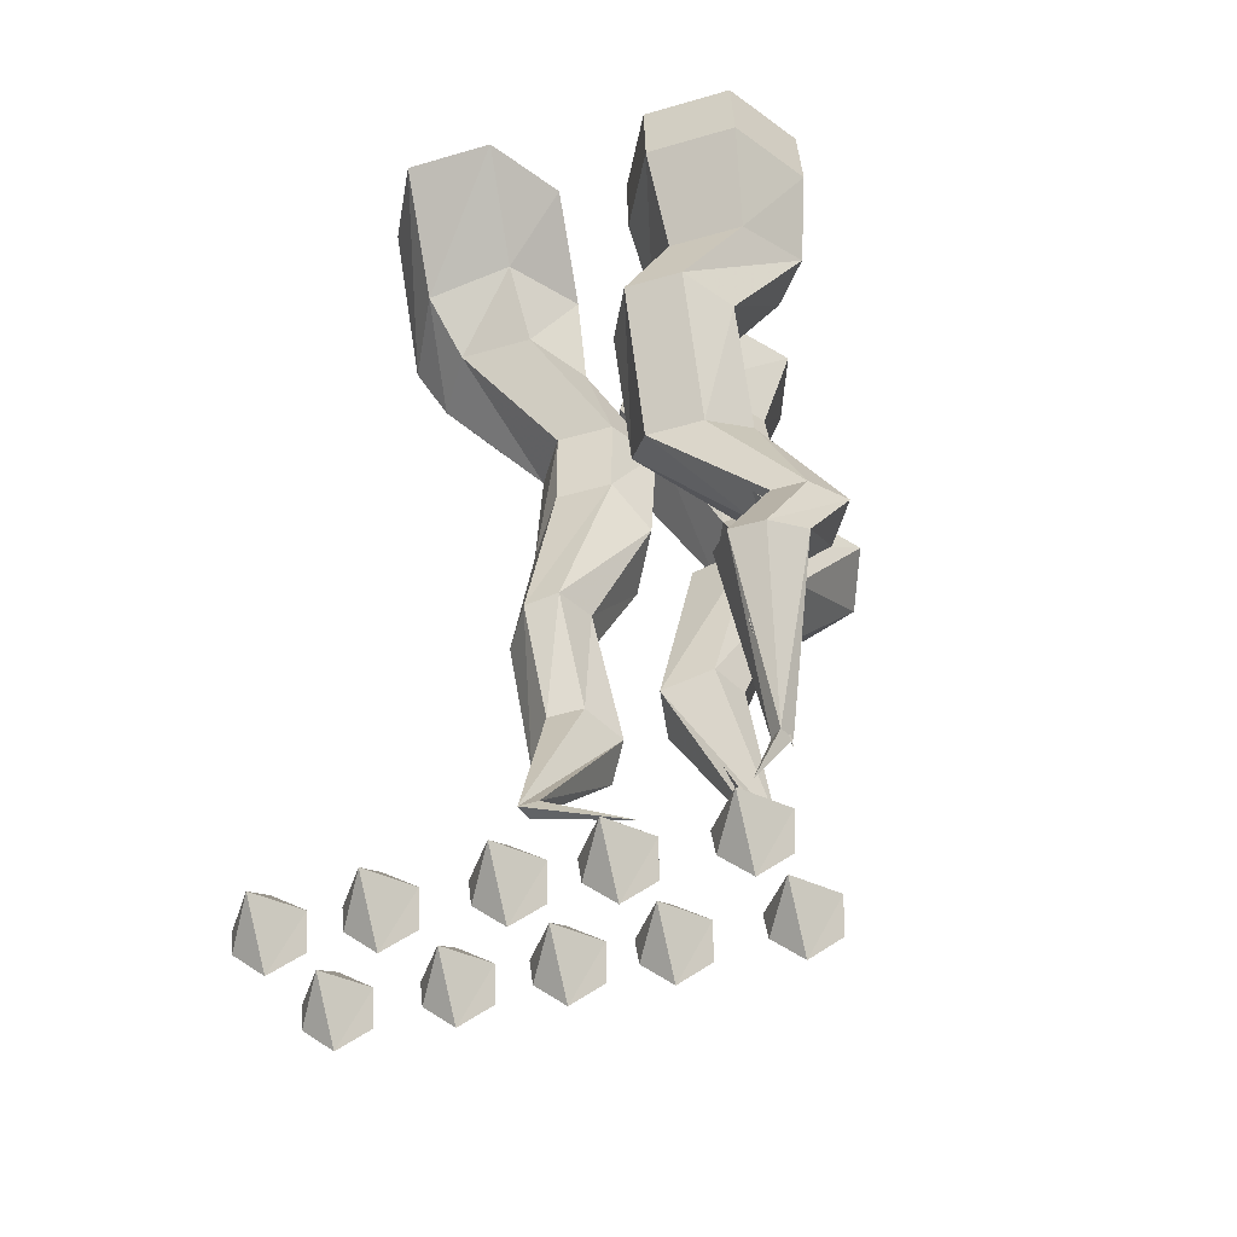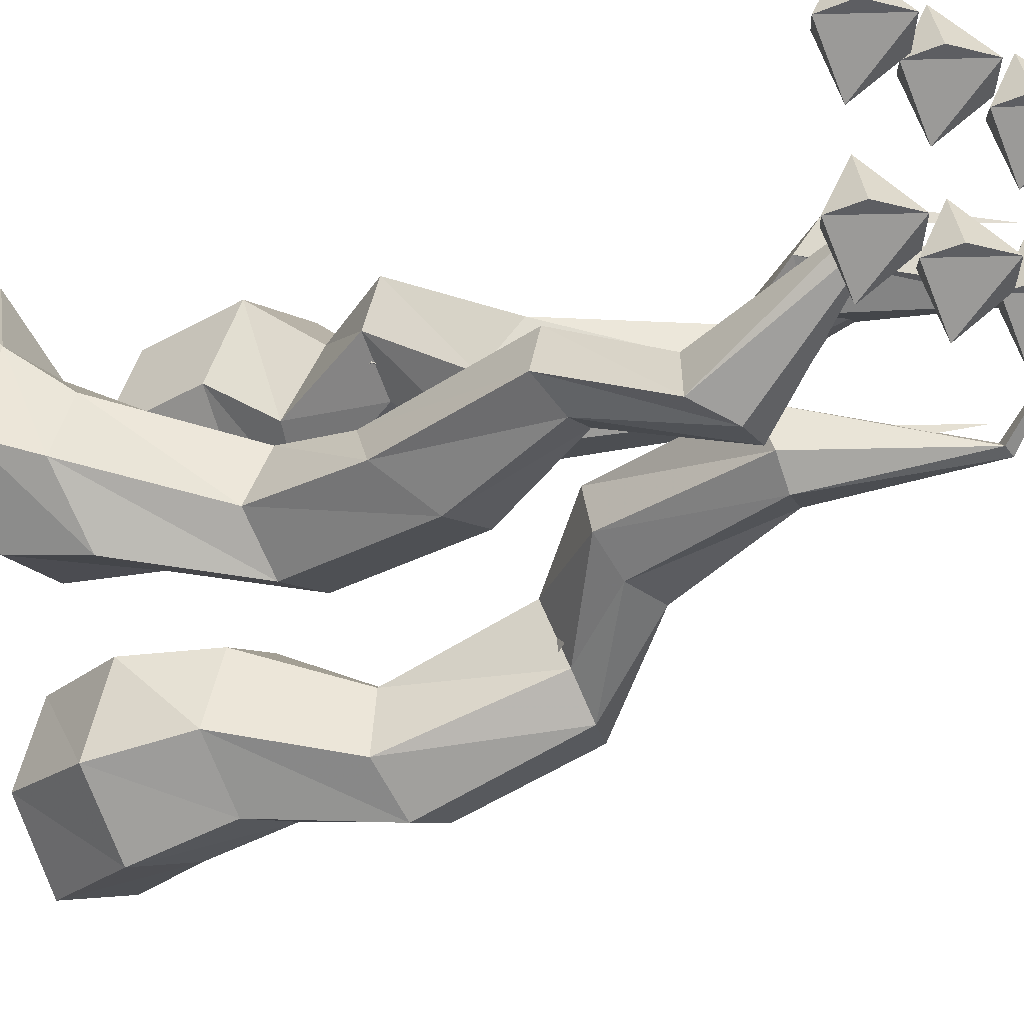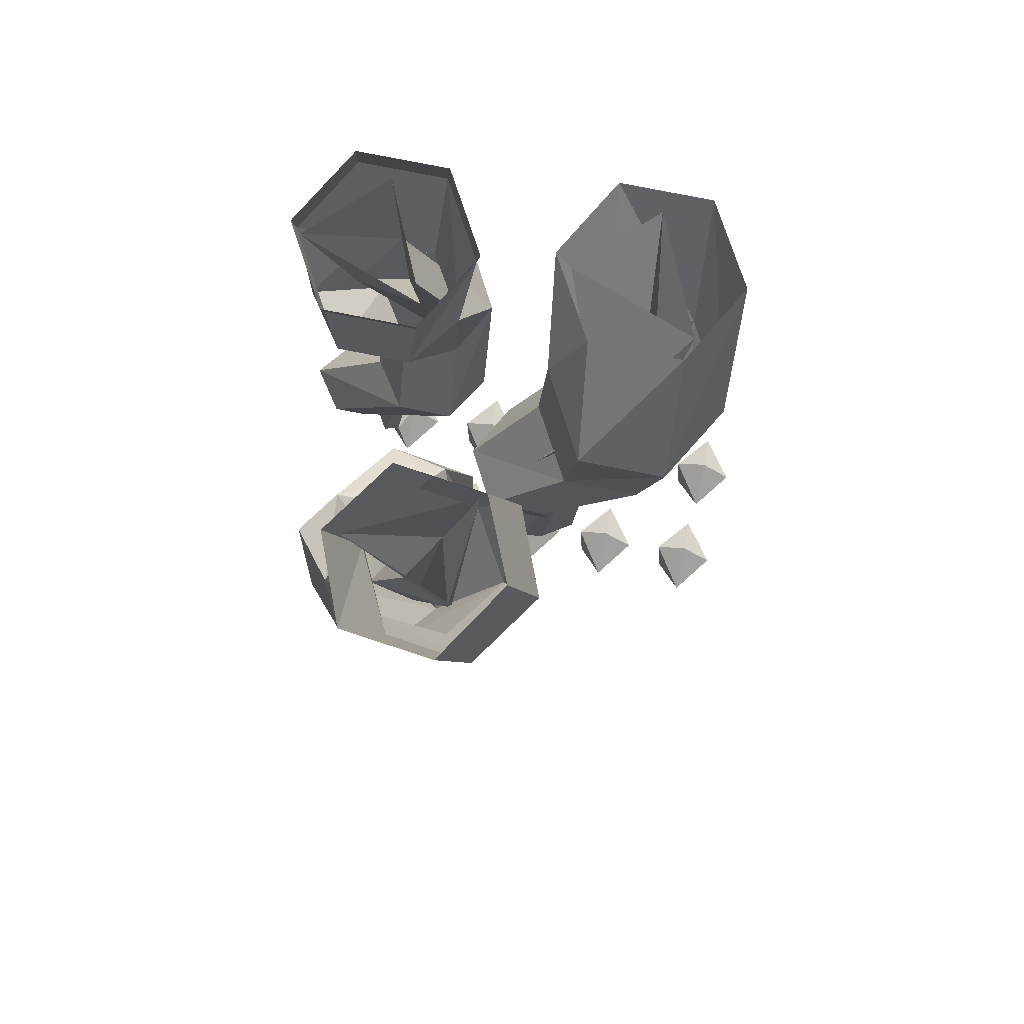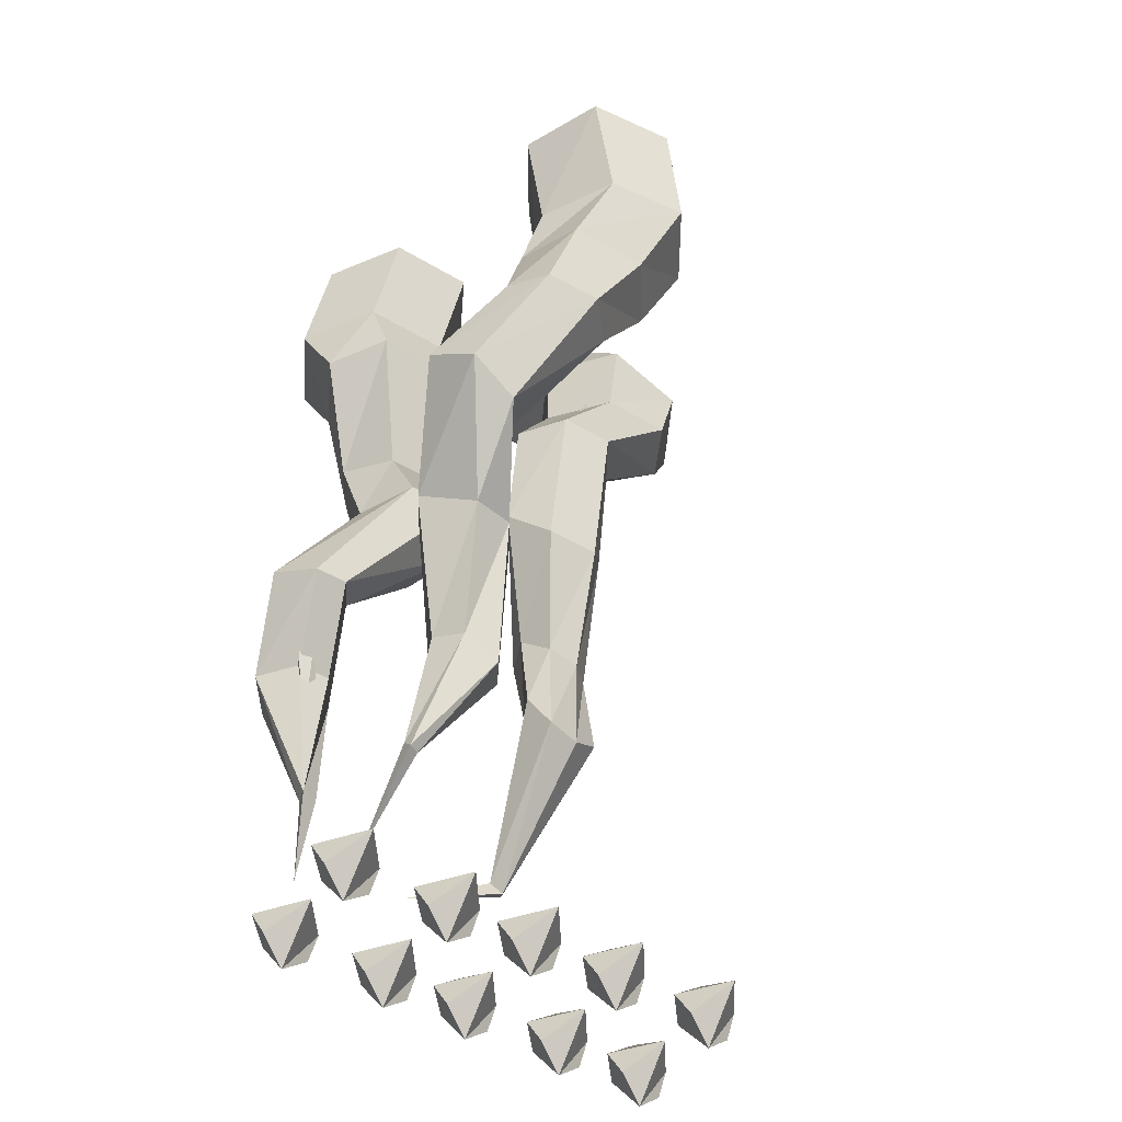
<metadata>
{"format":"obj","ext":"obj","renderer":"f3d","projection":"perspective","resolution":1024,"background":"white","views":[{"elev":-41.9,"azim":19.3,"up":"+Y"},{"elev":-12.1,"azim":-52.0,"up":"+Z"},{"elev":78.0,"azim":-168.8,"up":"+Y"},{"elev":-46.0,"azim":145.4,"up":"+Y"}]}
</metadata>
<code>
v -0.1406 0.007812 0.2812
v -0.2109 0 0.125
v -0.1797 -0.1328 0.03906
v -0.1562 -0.1562 0.1016
v -0.03906 0 0.1875
v -0.1094 -0.1328 0.02344
v 0.01562 -0.3906 -0.02344
v -0.05469 -0.3906 -0.01562
v -0.02344 -0.3984 0.04688
v -0.03906 -0.5625 0.07031
v 0 -0.5391 0.007812
v -0.04688 -0.5469 0.01562
v -0.07812 -0.7656 0.07031
v -0.07031 -0.7578 0.1016
v -0.04688 -0.7578 0.07031
v 0.007812 -0.8906 0.03125
v -0.01562 -0.8906 0.03906
v -0.007812 -0.8984 0.07031
v -0.03906 -1.078 0.1797
v 0.02344 0.007812 -0.2734
v 0.1797 0 -0.2109
v 0.1016 -0.1406 -0.2266
v 0.03906 -0.1641 -0.25
v 0.01562 0 -0.1328
v 0.0625 -0.1406 -0.1641
v 0.125 -0.3281 -0.1484
v 0.1641 -0.3281 -0.2109
v 0.1016 -0.3672 -0.2188
v 0.1797 -0.5469 -0.1328
v 0.1953 -0.5234 -0.0625
v 0.2266 -0.5312 -0.1016
v 0.1797 -0.6641 0
v 0.1328 -0.6875 -0.02344
v 0.1484 -0.6406 0.03125
v 0.1016 -0.875 0.0625
v 0.1172 -0.875 0.03906
v 0.08594 -0.8828 0.02344
v 0.1953 -1.062 0.05469
v 0.2109 0.007812 0.2578
v 0.1406 0 0.1016
v 0.1797 -0.1484 0.1797
v 0.2031 -0.1719 0.2422
v 0.3125 0 0.1641
v 0.25 -0.1484 0.1641
v 0.1641 -0.3828 0.1953
v 0.09375 -0.3828 0.2031
v 0.125 -0.3906 0.2656
v 0.1484 -0.5625 0.2109
v 0.1875 -0.5391 0.1484
v 0.1406 -0.5469 0.1562
v 0.2812 -0.7656 0.1875
v 0.2891 -0.7578 0.2188
v 0.3125 -0.7578 0.1875
v 0.2656 -0.9453 0.2266
v 0.2422 -0.9453 0.2344
v 0.25 -0.9531 0.2656
v 0.2734 -1.086 0.1875
v -0.2656 -1.227 0.2656
v -0.2734 -1.266 0.2422
v -0.3125 -1.227 0.1953
v -0.3125 -1.195 0.2656
v -0.3125 -1.227 0.3203
v -0.3125 -1.297 0.2578
v -0.3594 -1.227 0.2578
v -0.3516 -1.266 0.2656
v -0.1328 -1.227 0.2656
v -0.1406 -1.266 0.2422
v -0.1797 -1.227 0.1953
v -0.1797 -1.195 0.2656
v -0.1797 -1.227 0.3203
v -0.1797 -1.297 0.2578
v -0.2266 -1.227 0.2578
v -0.2188 -1.266 0.2656
v 0.01562 -1.227 0.2656
v 0.007812 -1.266 0.2422
v -0.03125 -1.227 0.1953
v -0.03125 -1.195 0.2656
v -0.03125 -1.227 0.3203
v -0.03125 -1.297 0.2578
v -0.07812 -1.227 0.2578
v -0.07031 -1.266 0.2656
v 0.1406 -1.227 0.2656
v 0.1328 -1.266 0.2422
v 0.09375 -1.227 0.1953
v 0.09375 -1.195 0.2656
v 0.09375 -1.227 0.3203
v 0.09375 -1.297 0.2578
v 0.04688 -1.227 0.2578
v 0.05469 -1.266 0.2656
v 0.2891 -1.227 0.2656
v 0.2812 -1.266 0.2422
v 0.2422 -1.227 0.1953
v 0.2422 -1.195 0.2656
v 0.2422 -1.227 0.3203
v 0.2422 -1.297 0.2578
v 0.1953 -1.227 0.2578
v 0.2031 -1.266 0.2656
v 0.2969 -1.227 0.1016
v 0.2891 -1.266 0.07812
v 0.25 -1.227 0.03125
v 0.25 -1.195 0.1016
v 0.25 -1.227 0.1562
v 0.25 -1.297 0.09375
v 0.2031 -1.227 0.09375
v 0.2109 -1.266 0.1016
v 0.1484 -1.227 0.1016
v 0.1406 -1.266 0.07812
v 0.1016 -1.227 0.03125
v 0.1016 -1.195 0.1016
v 0.1016 -1.227 0.1562
v 0.1016 -1.297 0.09375
v 0.05469 -1.227 0.09375
v 0.0625 -1.266 0.1016
v 0.02344 -1.227 0.1016
v 0.01562 -1.266 0.07812
v -0.02344 -1.227 0.03125
v -0.02344 -1.195 0.1016
v -0.02344 -1.227 0.1562
v -0.02344 -1.297 0.09375
v -0.07031 -1.227 0.09375
v -0.0625 -1.266 0.1016
v -0.1094 -1.227 0.1016
v -0.1172 -1.266 0.07812
v -0.1562 -1.227 0.03125
v -0.1562 -1.195 0.1016
v -0.1562 -1.227 0.1562
v -0.1562 -1.297 0.09375
v -0.2031 -1.227 0.09375
v -0.1953 -1.266 0.1016
v -0.2578 -1.227 0.1016
v -0.2656 -1.266 0.07812
v -0.3047 -1.227 0.03125
v -0.3047 -1.195 0.1016
v -0.3047 -1.227 0.1562
v -0.3047 -1.297 0.09375
v -0.3516 -1.227 0.09375
v -0.3438 -1.266 0.1016
v 0.2656 0 0.2891
v 0.1406 0 0.2891
v 0.1562 -0.1406 0.3281
v 0.2812 -0.1406 0.3281
v 0.3281 0 0.1797
v 0.3438 -0.1406 0.2188
v 0.2656 0 0.07031
v 0.2812 -0.1406 0.1094
v 0.1406 0 0.07031
v 0.1562 -0.1406 0.1094
v 0.07812 0 0.1797
v 0.09375 -0.1406 0.2188
v 0.1094 -0.2422 0.1641
v 0.1641 -0.2578 0.2578
v 0.2656 -0.2578 0.2578
v 0.3203 -0.2422 0.1641
v 0.2656 -0.2266 0.08594
v 0.1641 -0.2266 0.08594
v 0.1172 -0.3906 0.1641
v 0.07812 -0.3828 0.2344
v 0.1172 -0.375 0.3047
v 0.1953 -0.375 0.3047
v 0.2422 -0.3828 0.2344
v 0.1953 -0.3906 0.1641
v 0.1953 -0.5156 0.09375
v 0.1172 -0.5156 0.09375
v 0.07812 -0.5391 0.1641
v 0.1172 -0.5703 0.2266
v 0.1953 -0.5703 0.2266
v 0.2422 -0.5391 0.1641
v 0.3594 -0.7188 0.1797
v 0.3203 -0.7344 0.125
v 0.2734 -0.7344 0.125
v 0.2422 -0.7188 0.1797
v 0.2734 -0.7188 0.2266
v 0.3203 -0.7188 0.2266
v 0.2891 -0.8516 0.3125
v 0.3281 -0.8359 0.2656
v 0.2891 -0.8359 0.2109
v 0.2422 -0.8359 0.2109
v 0.2109 -0.8359 0.2656
v 0.2422 -0.8516 0.3125
v 0.2656 -1.07 0.2109
v 0.2734 -1.07 0.1875
v 0.25 -1.07 0.1953
v 0.2422 -1.164 0.25
v -0.2031 0 0.09375
v -0.07812 0 0.09375
v -0.09375 -0.125 -0.03125
v -0.2109 -0.1562 -0.02344
v -0.2656 0 0.2031
v -0.2734 -0.1719 0.08594
v -0.2031 0 0.3125
v -0.2109 -0.1484 0.1953
v -0.07812 0 0.3125
v -0.09375 -0.1172 0.1875
v -0.01562 0 0.2031
v -0.03125 -0.1016 0.07812
v -0.02344 -0.2422 0.0625
v -0.07812 -0.2578 -0.03125
v -0.1797 -0.2578 -0.03125
v -0.2344 -0.2422 0.0625
v -0.1797 -0.2266 0.1406
v -0.07812 -0.2266 0.1406
v 0.02344 -0.3828 0.08594
v 0.0625 -0.3828 0.01562
v 0.02344 -0.3906 -0.05469
v -0.05469 -0.3906 -0.05469
v -0.1016 -0.3828 0.01562
v -0.05469 -0.3828 0.08594
v -0.05469 -0.4922 0.08594
v 0.02344 -0.4922 0.08594
v 0.0625 -0.5469 0.03906
v 0.02344 -0.6016 -0.01562
v -0.05469 -0.6016 -0.01562
v -0.1016 -0.5469 0.03906
v -0.1094 -0.75 0.09375
v -0.07031 -0.7344 0.1484
v -0.02344 -0.7266 0.1484
v 0 -0.7266 0.09375
v -0.02344 -0.7578 0.05469
v -0.07031 -0.7656 0.05469
v -0.04688 -0.9453 0.02344
v -0.09375 -0.9141 0.04688
v -0.05469 -0.8828 0.1016
v -0.007812 -0.875 0.09375
v 0.02344 -0.8906 0.03906
v 0 -0.9375 0.01562
v -0.03906 -1.102 0.1875
v -0.04688 -1.094 0.2031
v -0.02344 -1.086 0.1953
v 0.1016 -1.156 0.2109
v -0.03906 0 -0.2344
v 0.03125 0 -0.3438
v -0.007812 -0.1406 -0.3203
v -0.07812 -0.1406 -0.2188
v 0.007812 0 -0.125
v -0.03125 -0.1406 -0.1016
v 0.1328 0 -0.1094
v 0.09375 -0.1406 -0.08594
v 0.2031 0 -0.2109
v 0.1641 -0.1406 -0.1953
v 0.1562 0 -0.3281
v 0.1094 -0.1406 -0.3047
v 0.1484 -0.2422 -0.2656
v 0.03906 -0.2578 -0.2734
v -0.02344 -0.2578 -0.1875
v 0.03125 -0.2422 -0.09375
v 0.125 -0.2266 -0.08594
v 0.1797 -0.2266 -0.1641
v 0.2344 -0.3906 -0.2109
v 0.2031 -0.4062 -0.2734
v 0.125 -0.4141 -0.2812
v 0.07031 -0.4062 -0.2188
v 0.1094 -0.3828 -0.1406
v 0.1875 -0.3672 -0.1406
v 0.2578 -0.5 -0.0625
v 0.3047 -0.5078 -0.125
v 0.2734 -0.5547 -0.1953
v 0.2031 -0.5938 -0.1875
v 0.1719 -0.5859 -0.1328
v 0.1797 -0.5391 -0.05469
v 0.1172 -0.6406 0.03906
v 0.2031 -0.6328 0.05469
v 0.2422 -0.6562 -0.007812
v 0.1875 -0.6953 -0.07812
v 0.125 -0.6875 -0.0625
v 0.09375 -0.6719 -0.01562
v 0.07812 -0.8984 0.03125
v 0.08594 -0.8672 0.08594
v 0.1562 -0.8516 0.08594
v 0.1797 -0.8594 0.03906
v 0.1562 -0.875 -0.007812
v 0.1016 -0.8984 -0.007812
v 0.1953 -1.078 0.03125
v 0.2109 -1.062 0.03906
v 0.2109 -1.078 0.02344
v 0.2031 -1.164 0.1484
f 1 2 3
f 1 3 4
f 1 4 5
f 5 4 6
f 5 6 2
f 2 6 3
f 20 21 22
f 20 22 23
f 20 23 24
f 24 23 25
f 24 25 21
f 21 25 22
f 39 40 41
f 39 41 42
f 39 42 43
f 43 42 44
f 43 44 40
f 40 44 41
f 3 6 7
f 3 7 8
f 3 8 4
f 4 8 9
f 4 9 6
f 6 9 7
f 22 25 26
f 22 26 27
f 22 27 23
f 23 27 28
f 23 28 25
f 25 28 26
f 41 44 45
f 41 45 46
f 41 46 42
f 42 46 47
f 42 47 44
f 44 47 45
f 7 9 10
f 7 10 11
f 7 11 8
f 8 11 12
f 8 12 9
f 9 12 10
f 26 28 29
f 26 29 30
f 26 30 27
f 27 30 31
f 27 31 28
f 28 31 29
f 45 47 48
f 45 48 49
f 45 49 46
f 46 49 50
f 46 50 47
f 47 50 48
f 10 12 13
f 10 13 14
f 10 14 11
f 11 14 15
f 11 15 12
f 12 15 13
f 29 31 32
f 29 32 33
f 29 33 30
f 30 33 34
f 30 34 31
f 31 34 32
f 48 50 51
f 48 51 52
f 48 52 49
f 49 52 53
f 49 53 50
f 50 53 51
f 13 15 16
f 13 16 17
f 13 17 14
f 14 17 18
f 14 18 15
f 15 18 16
f 32 34 35
f 32 35 36
f 32 36 33
f 33 36 37
f 33 37 34
f 34 37 35
f 51 53 54
f 51 54 55
f 51 55 52
f 52 55 56
f 52 56 53
f 53 56 54
f 16 18 19
f 16 19 17
f 17 19 18
f 35 37 38
f 35 38 36
f 36 38 37
f 54 56 57
f 54 57 55
f 55 57 56
f 58 59 60
f 58 60 61
f 58 61 62
f 58 62 63
f 58 63 59
f 59 63 60
f 60 63 64
f 60 64 61
f 61 64 62
f 62 64 65
f 62 65 63
f 63 65 64
f 66 67 68
f 66 68 69
f 66 69 70
f 66 70 71
f 66 71 67
f 67 71 68
f 68 71 72
f 68 72 69
f 69 72 70
f 70 72 73
f 70 73 71
f 71 73 72
f 74 75 76
f 74 76 77
f 74 77 78
f 74 78 79
f 74 79 75
f 75 79 76
f 76 79 80
f 76 80 77
f 77 80 78
f 78 80 81
f 78 81 79
f 79 81 80
f 82 83 84
f 82 84 85
f 82 85 86
f 82 86 87
f 82 87 83
f 83 87 84
f 84 87 88
f 84 88 85
f 85 88 86
f 86 88 89
f 86 89 87
f 87 89 88
f 90 91 92
f 90 92 93
f 90 93 94
f 90 94 95
f 90 95 91
f 91 95 92
f 92 95 96
f 92 96 93
f 93 96 94
f 94 96 97
f 94 97 95
f 95 97 96
f 98 99 100
f 98 100 101
f 98 101 102
f 98 102 103
f 98 103 99
f 99 103 100
f 100 103 104
f 100 104 101
f 101 104 102
f 102 104 105
f 102 105 103
f 103 105 104
f 106 107 108
f 106 108 109
f 106 109 110
f 106 110 111
f 106 111 107
f 107 111 108
f 108 111 112
f 108 112 109
f 109 112 110
f 110 112 113
f 110 113 111
f 111 113 112
f 114 115 116
f 114 116 117
f 114 117 118
f 114 118 119
f 114 119 115
f 115 119 116
f 116 119 120
f 116 120 117
f 117 120 118
f 118 120 121
f 118 121 119
f 119 121 120
f 122 123 124
f 122 124 125
f 122 125 126
f 122 126 127
f 122 127 123
f 123 127 124
f 124 127 128
f 124 128 125
f 125 128 126
f 126 128 129
f 126 129 127
f 127 129 128
f 130 131 132
f 130 132 133
f 130 133 134
f 130 134 135
f 130 135 131
f 131 135 132
f 132 135 136
f 132 136 133
f 133 136 134
f 134 136 137
f 134 137 135
f 135 137 136
f 138 139 140
f 138 140 141
f 138 141 142
f 142 141 143
f 142 143 144
f 144 143 145
f 144 145 146
f 146 145 147
f 146 147 148
f 148 147 149
f 148 149 139
f 139 149 140
f 140 149 150
f 140 150 151
f 140 151 141
f 141 151 152
f 141 152 143
f 143 152 153
f 143 153 145
f 145 153 154
f 145 154 147
f 147 154 155
f 147 155 149
f 149 155 150
f 150 155 156
f 150 156 157
f 150 157 151
f 151 157 158
f 151 158 152
f 152 158 159
f 152 159 153
f 153 159 160
f 153 160 154
f 154 160 161
f 154 161 155
f 155 161 156
f 156 161 162
f 156 162 163
f 156 163 157
f 157 163 164
f 157 164 158
f 158 164 165
f 158 165 159
f 159 165 166
f 159 166 160
f 160 166 167
f 160 167 161
f 161 167 162
f 162 167 168
f 162 168 169
f 162 169 163
f 163 169 170
f 163 170 164
f 164 170 171
f 164 171 165
f 165 171 172
f 165 172 166
f 166 172 173
f 166 173 167
f 167 173 168
f 168 173 174
f 168 174 175
f 168 175 169
f 169 175 176
f 169 176 170
f 170 176 177
f 170 177 171
f 171 177 178
f 171 178 172
f 172 178 179
f 172 179 173
f 173 179 174
f 174 179 180
f 174 180 175
f 175 180 181
f 175 181 176
f 176 181 177
f 177 181 178
f 178 181 182
f 178 182 179
f 179 182 180
f 180 182 183
f 180 183 181
f 181 183 182
f 184 185 186
f 184 186 187
f 184 187 188
f 188 187 189
f 188 189 190
f 190 189 191
f 190 191 192
f 192 191 193
f 192 193 194
f 194 193 195
f 194 195 185
f 185 195 186
f 186 195 196
f 186 196 197
f 186 197 187
f 187 197 198
f 187 198 189
f 189 198 199
f 189 199 191
f 191 199 200
f 191 200 193
f 193 200 201
f 193 201 195
f 195 201 196
f 196 201 202
f 196 202 203
f 196 203 197
f 197 203 204
f 197 204 198
f 198 204 205
f 198 205 199
f 199 205 206
f 199 206 200
f 200 206 207
f 200 207 201
f 201 207 202
f 202 207 208
f 202 208 209
f 202 209 203
f 203 209 210
f 203 210 204
f 204 210 211
f 204 211 205
f 205 211 212
f 205 212 206
f 206 212 213
f 206 213 207
f 207 213 208
f 208 213 214
f 208 214 215
f 208 215 209
f 209 215 216
f 209 216 210
f 210 216 217
f 210 217 211
f 211 217 218
f 211 218 212
f 212 218 219
f 212 219 213
f 213 219 214
f 214 219 220
f 214 220 221
f 214 221 215
f 215 221 222
f 215 222 216
f 216 222 223
f 216 223 217
f 217 223 224
f 217 224 218
f 218 224 225
f 218 225 219
f 219 225 220
f 220 225 226
f 220 226 221
f 221 226 227
f 221 227 222
f 222 227 223
f 223 227 224
f 224 227 228
f 224 228 225
f 225 228 226
f 226 228 229
f 226 229 227
f 227 229 228
f 230 231 232
f 230 232 233
f 230 233 234
f 234 233 235
f 234 235 236
f 236 235 237
f 236 237 238
f 238 237 239
f 238 239 240
f 240 239 241
f 240 241 231
f 231 241 232
f 232 241 242
f 232 242 243
f 232 243 233
f 233 243 244
f 233 244 235
f 235 244 245
f 235 245 237
f 237 245 246
f 237 246 239
f 239 246 247
f 239 247 241
f 241 247 242
f 242 247 248
f 242 248 249
f 242 249 243
f 243 249 250
f 243 250 244
f 244 250 251
f 244 251 245
f 245 251 252
f 245 252 246
f 246 252 253
f 246 253 247
f 247 253 248
f 248 253 254
f 248 254 255
f 248 255 249
f 249 255 256
f 249 256 250
f 250 256 257
f 250 257 251
f 251 257 258
f 251 258 252
f 252 258 259
f 252 259 253
f 253 259 254
f 254 259 260
f 254 260 261
f 254 261 255
f 255 261 262
f 255 262 256
f 256 262 263
f 256 263 257
f 257 263 264
f 257 264 258
f 258 264 265
f 258 265 259
f 259 265 260
f 260 265 266
f 260 266 267
f 260 267 261
f 261 267 268
f 261 268 262
f 262 268 269
f 262 269 263
f 263 269 270
f 263 270 264
f 264 270 271
f 264 271 265
f 265 271 266
f 266 271 272
f 266 272 267
f 267 272 273
f 267 273 268
f 268 273 269
f 269 273 270
f 270 273 274
f 270 274 271
f 271 274 272
f 272 274 275
f 272 275 273
f 273 275 274

</code>
